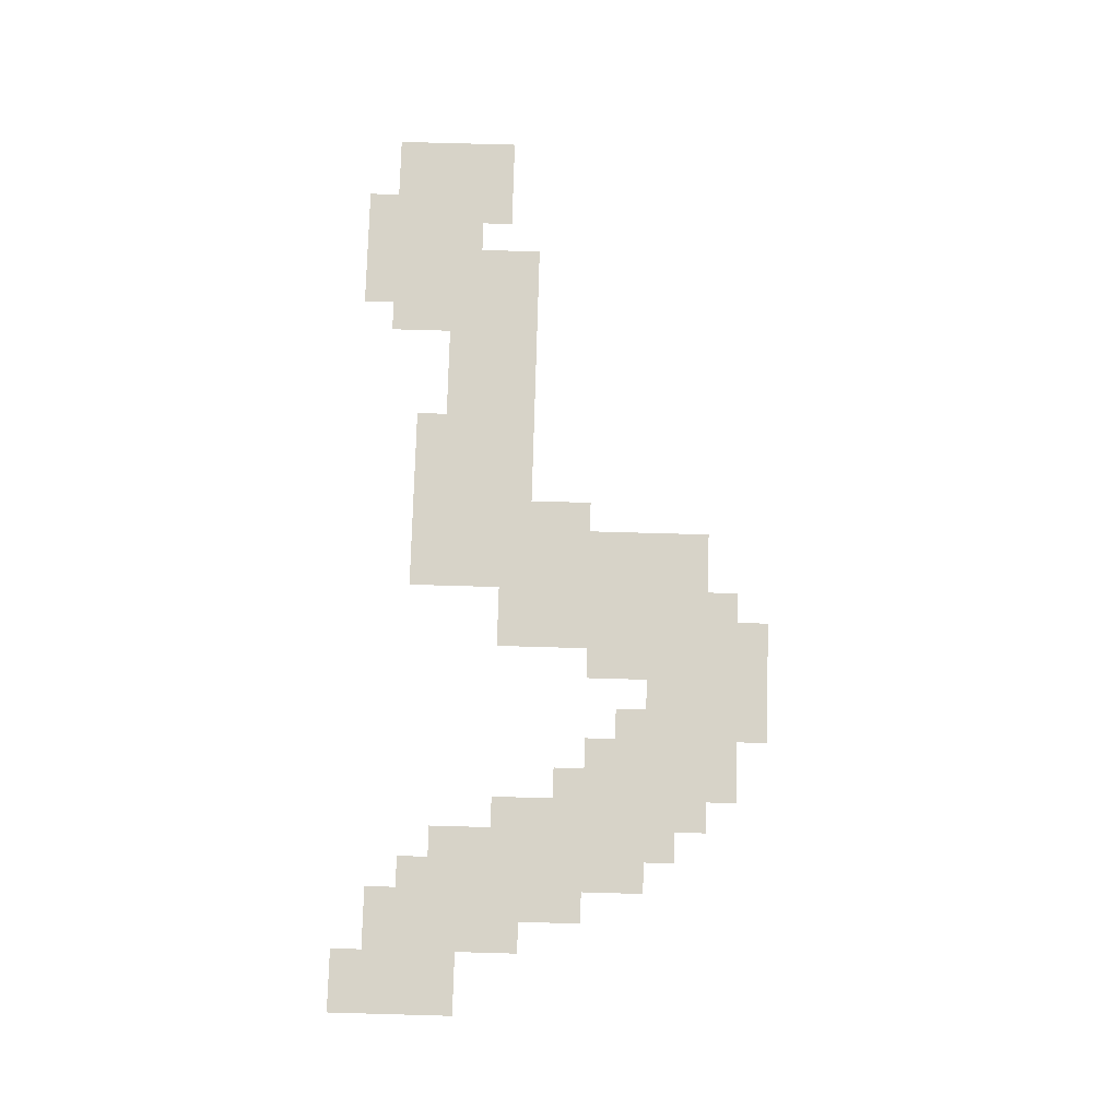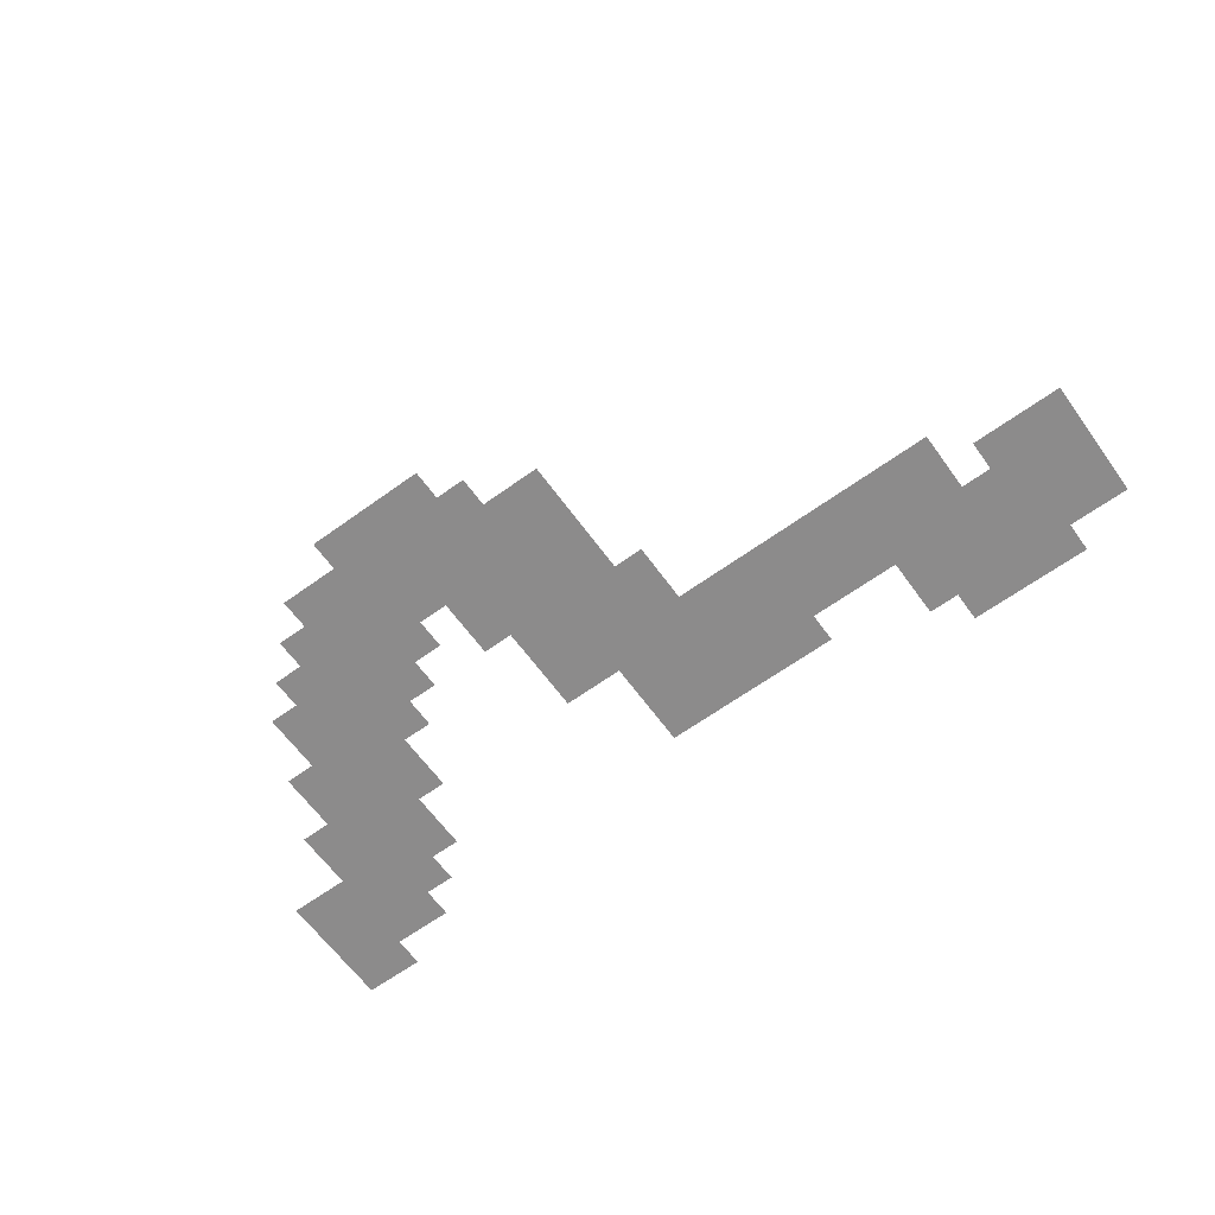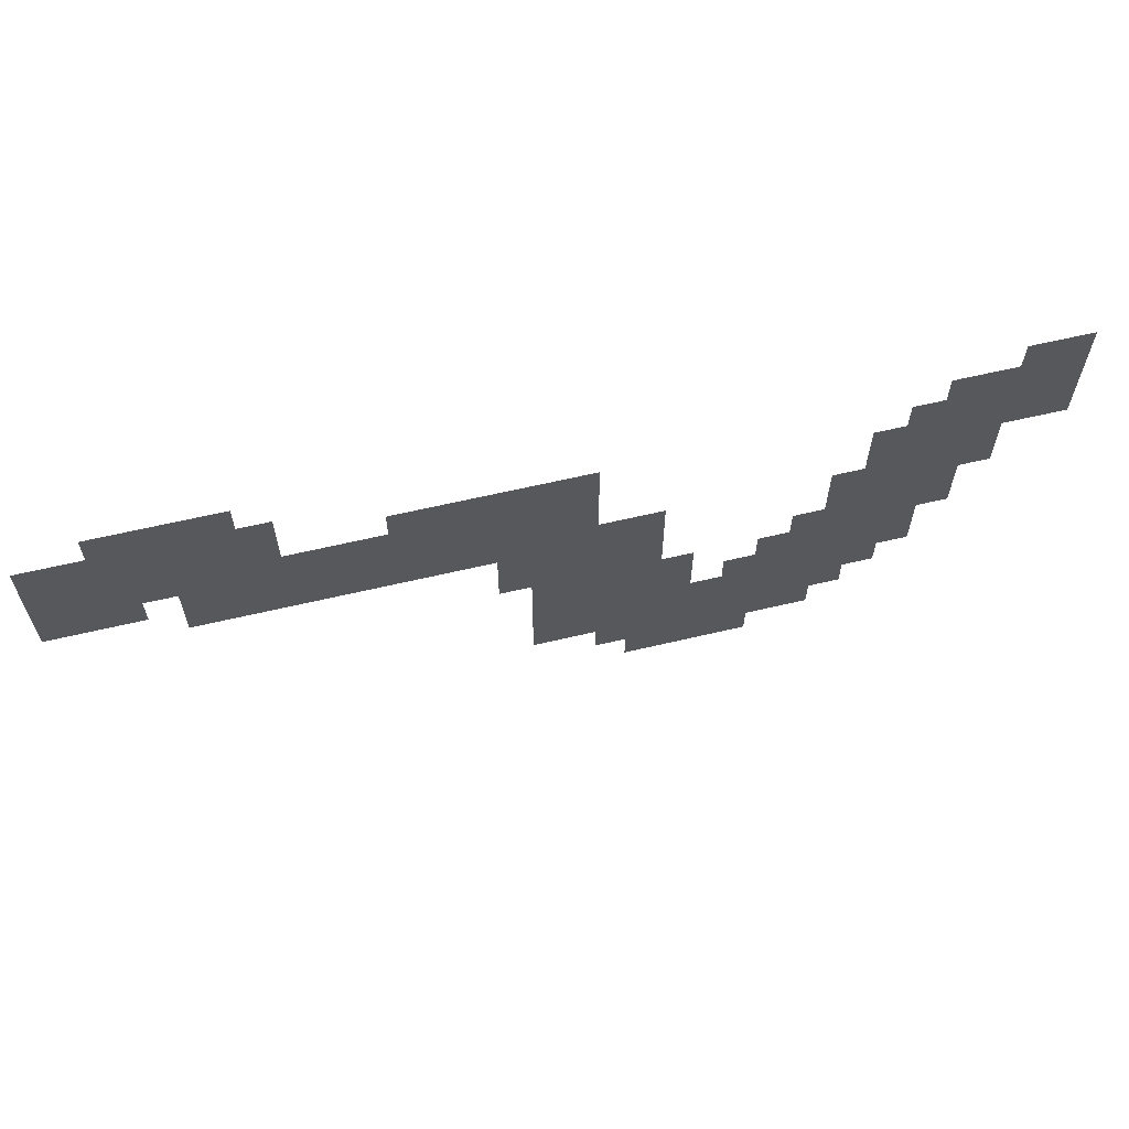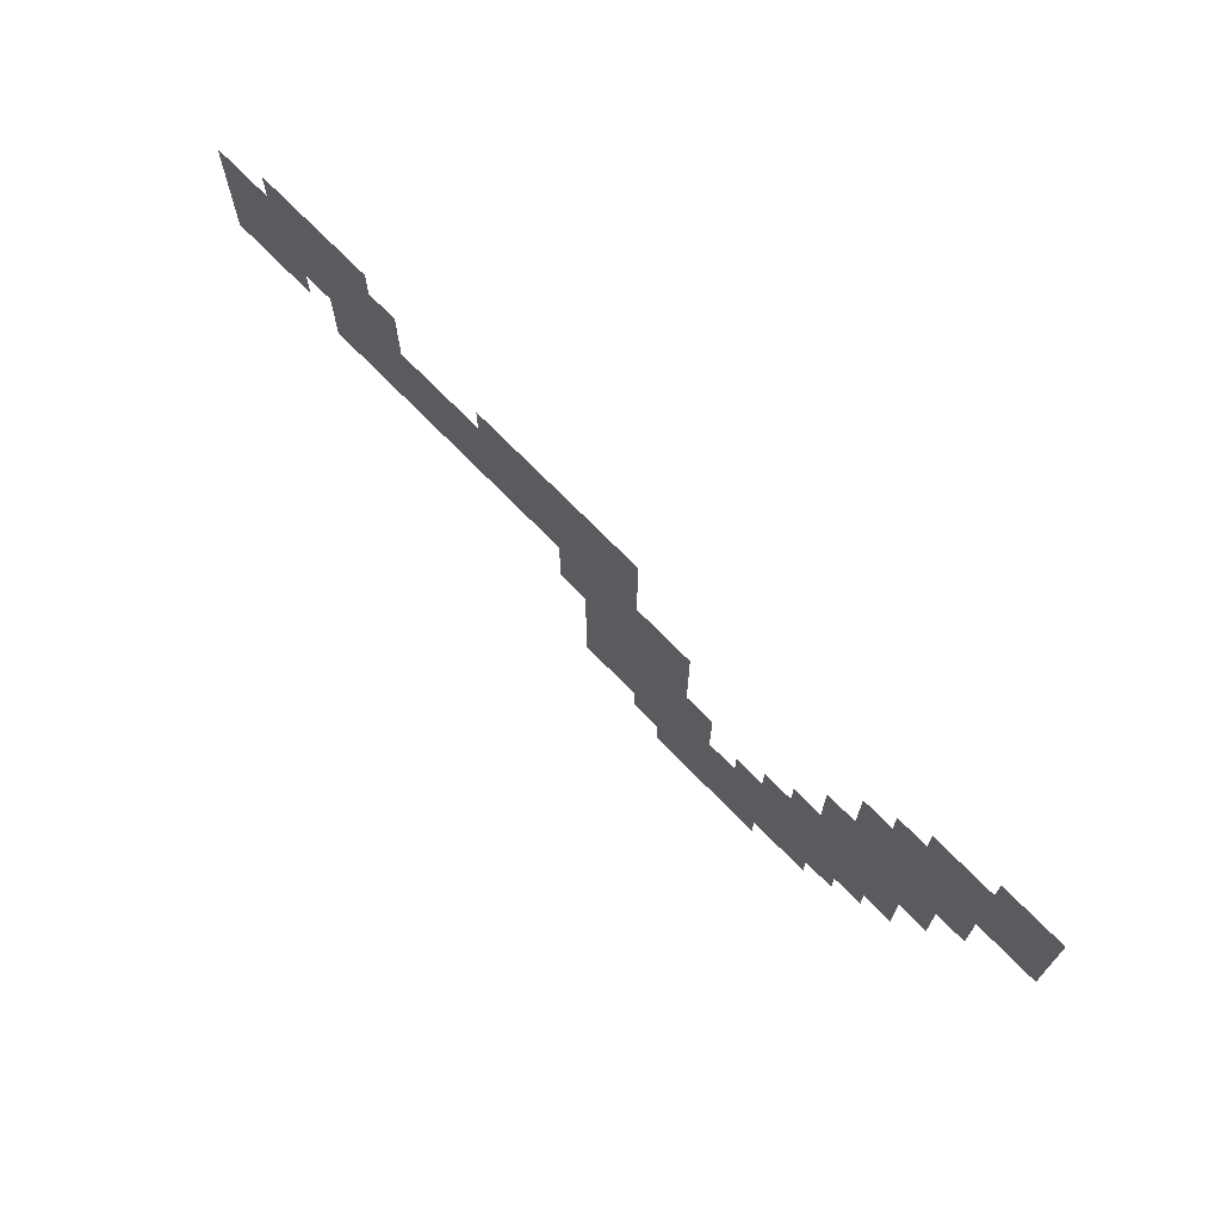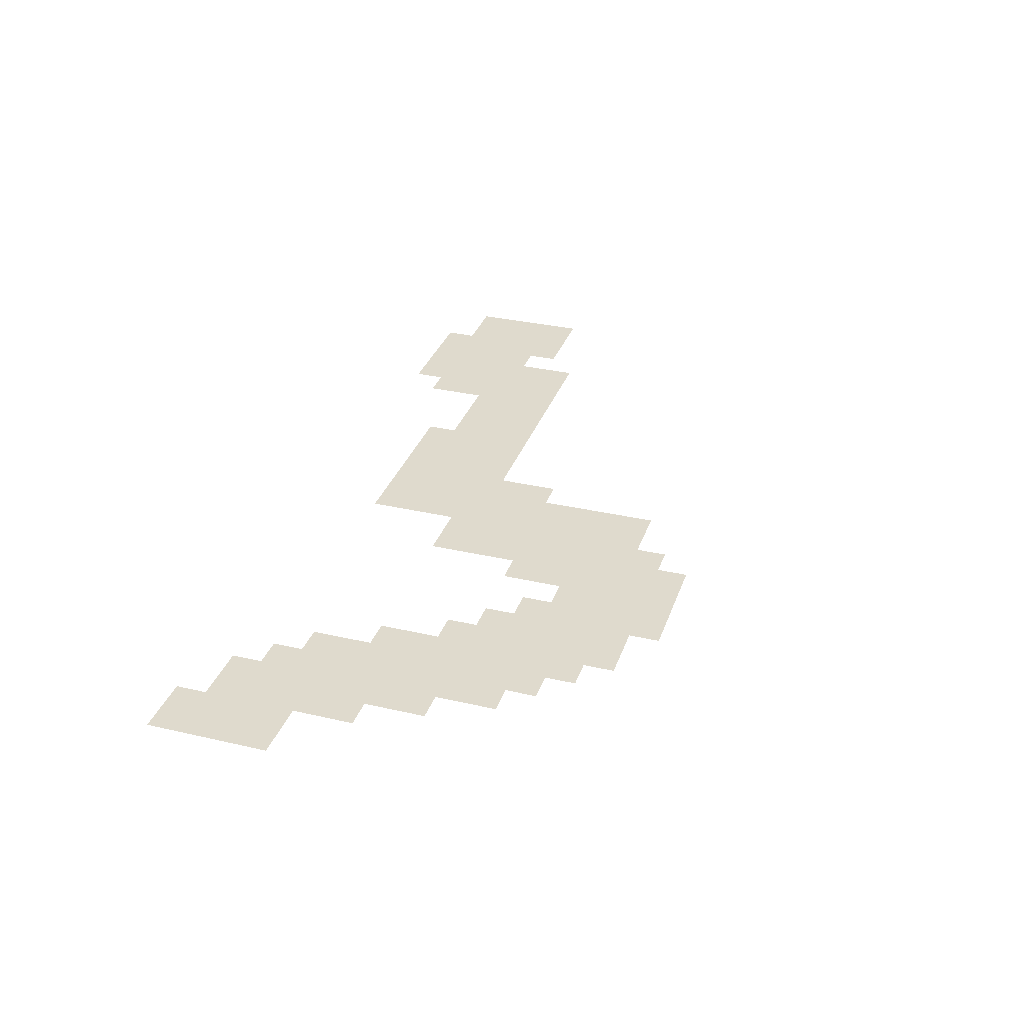
<metadata>
{"format":"obj","ext":"obj","renderer":"f3d","projection":"perspective","resolution":1024,"background":"white","views":[{"elev":77.0,"azim":-88.4,"up":"+Z"},{"elev":-64.0,"azim":36.0,"up":"+Z"},{"elev":62.2,"azim":166.5,"up":"+Y"},{"elev":69.6,"azim":-133.9,"up":"+Y"},{"elev":32.7,"azim":-72.2,"up":"+Z"}]}
</metadata>
<code>
v -96 -416 0
v -128 -416 0
v -128 -384 0
v -96 -384 0
v -128 -416 0
v -160 -416 0
v -160 -384 0
v -128 -384 0
v -160 -416 0
v -192 -416 0
v -192 -384 0
v -160 -384 0
v -192 -416 0
v -224 -416 0
v -224 -384 0
v -192 -384 0
v -928 -416 0
v -960 -416 0
v -960 -384 0
v -928 -384 0
v -960 -416 0
v -992 -416 0
v -992 -384 0
v -960 -384 0
v -32 -448 0
v -64 -448 0
v -64 -416 0
v -32 -416 0
v -64 -448 0
v -96 -448 0
v -96 -416 0
v -64 -416 0
v -96 -448 0
v -128 -448 0
v -128 -416 0
v -96 -416 0
v -128 -448 0
v -160 -448 0
v -160 -416 0
v -128 -416 0
v -160 -448 0
v -192 -448 0
v -192 -416 0
v -160 -416 0
v -192 -448 0
v -224 -448 0
v -224 -416 0
v -192 -416 0
v -224 -448 0
v -256 -448 0
v -256 -416 0
v -224 -416 0
v -864 -448 0
v -896 -448 0
v -896 -416 0
v -864 -416 0
v -896 -448 0
v -928 -448 0
v -928 -416 0
v -896 -416 0
v -928 -448 0
v -960 -448 0
v -960 -416 0
v -928 -416 0
v -960 -448 0
v -992 -448 0
v -992 -416 0
v -960 -416 0
v -32 -480 0
v -64 -480 0
v -64 -448 0
v -32 -448 0
v -64 -480 0
v -96 -480 0
v -96 -448 0
v -64 -448 0
v -96 -480 0
v -128 -480 0
v -128 -448 0
v -96 -448 0
v -128 -480 0
v -160 -480 0
v -160 -448 0
v -128 -448 0
v -160 -480 0
v -192 -480 0
v -192 -448 0
v -160 -448 0
v -192 -480 0
v -224 -480 0
v -224 -448 0
v -192 -448 0
v -224 -480 0
v -256 -480 0
v -256 -448 0
v -224 -448 0
v -352 -480 0
v -384 -480 0
v -384 -448 0
v -352 -448 0
v -384 -480 0
v -416 -480 0
v -416 -448 0
v -384 -448 0
v -416 -480 0
v -448 -480 0
v -448 -448 0
v -416 -448 0
v -448 -480 0
v -480 -480 0
v -480 -448 0
v -448 -448 0
v -480 -480 0
v -512 -480 0
v -512 -448 0
v -480 -448 0
v -512 -480 0
v -544 -480 0
v -544 -448 0
v -512 -448 0
v -832 -480 0
v -864 -480 0
v -864 -448 0
v -832 -448 0
v -864 -480 0
v -896 -480 0
v -896 -448 0
v -864 -448 0
v -896 -480 0
v -928 -480 0
v -928 -448 0
v -896 -448 0
v -928 -480 0
v -960 -480 0
v -960 -448 0
v -928 -448 0
v -960 -480 0
v -992 -480 0
v -992 -448 0
v -960 -448 0
v -32 -512 0
v -64 -512 0
v -64 -480 0
v -32 -480 0
v -64 -512 0
v -96 -512 0
v -96 -480 0
v -64 -480 0
v -96 -512 0
v -128 -512 0
v -128 -480 0
v -96 -480 0
v -128 -512 0
v -160 -512 0
v -160 -480 0
v -128 -480 0
v -160 -512 0
v -192 -512 0
v -192 -480 0
v -160 -480 0
v -192 -512 0
v -224 -512 0
v -224 -480 0
v -192 -480 0
v -224 -512 0
v -256 -512 0
v -256 -480 0
v -224 -480 0
v -256 -512 0
v -288 -512 0
v -288 -480 0
v -256 -480 0
v -288 -512 0
v -320 -512 0
v -320 -480 0
v -288 -480 0
v -320 -512 0
v -352 -512 0
v -352 -480 0
v -320 -480 0
v -352 -512 0
v -384 -512 0
v -384 -480 0
v -352 -480 0
v -384 -512 0
v -416 -512 0
v -416 -480 0
v -384 -480 0
v -416 -512 0
v -448 -512 0
v -448 -480 0
v -416 -480 0
v -448 -512 0
v -480 -512 0
v -480 -480 0
v -448 -480 0
v -480 -512 0
v -512 -512 0
v -512 -480 0
v -480 -480 0
v -512 -512 0
v -544 -512 0
v -544 -480 0
v -512 -480 0
v -800 -512 0
v -832 -512 0
v -832 -480 0
v -800 -480 0
v -832 -512 0
v -864 -512 0
v -864 -480 0
v -832 -480 0
v -864 -512 0
v -896 -512 0
v -896 -480 0
v -864 -480 0
v -896 -512 0
v -928 -512 0
v -928 -480 0
v -896 -480 0
v -928 -512 0
v -960 -512 0
v -960 -480 0
v -928 -480 0
v -960 -512 0
v -992 -512 0
v -992 -480 0
v -960 -480 0
v -32 -544 0
v -64 -544 0
v -64 -512 0
v -32 -512 0
v -64 -544 0
v -96 -544 0
v -96 -512 0
v -64 -512 0
v -96 -544 0
v -128 -544 0
v -128 -512 0
v -96 -512 0
v -160 -544 0
v -192 -544 0
v -192 -512 0
v -160 -512 0
v -192 -544 0
v -224 -544 0
v -224 -512 0
v -192 -512 0
v -224 -544 0
v -256 -544 0
v -256 -512 0
v -224 -512 0
v -256 -544 0
v -288 -544 0
v -288 -512 0
v -256 -512 0
v -288 -544 0
v -320 -544 0
v -320 -512 0
v -288 -512 0
v -320 -544 0
v -352 -544 0
v -352 -512 0
v -320 -512 0
v -352 -544 0
v -384 -544 0
v -384 -512 0
v -352 -512 0
v -384 -544 0
v -416 -544 0
v -416 -512 0
v -384 -512 0
v -416 -544 0
v -448 -544 0
v -448 -512 0
v -416 -512 0
v -448 -544 0
v -480 -544 0
v -480 -512 0
v -448 -512 0
v -480 -544 0
v -512 -544 0
v -512 -512 0
v -480 -512 0
v -512 -544 0
v -544 -544 0
v -544 -512 0
v -512 -512 0
v -800 -544 0
v -832 -544 0
v -832 -512 0
v -800 -512 0
v -832 -544 0
v -864 -544 0
v -864 -512 0
v -832 -512 0
v -864 -544 0
v -896 -544 0
v -896 -512 0
v -864 -512 0
v -896 -544 0
v -928 -544 0
v -928 -512 0
v -896 -512 0
v -160 -576 0
v -192 -576 0
v -192 -544 0
v -160 -544 0
v -192 -576 0
v -224 -576 0
v -224 -544 0
v -192 -544 0
v -224 -576 0
v -256 -576 0
v -256 -544 0
v -224 -544 0
v -256 -576 0
v -288 -576 0
v -288 -544 0
v -256 -544 0
v -288 -576 0
v -320 -576 0
v -320 -544 0
v -288 -544 0
v -320 -576 0
v -352 -576 0
v -352 -544 0
v -320 -544 0
v -352 -576 0
v -384 -576 0
v -384 -544 0
v -352 -544 0
v -384 -576 0
v -416 -576 0
v -416 -544 0
v -384 -544 0
v -416 -576 0
v -448 -576 0
v -448 -544 0
v -416 -544 0
v -448 -576 0
v -480 -576 0
v -480 -544 0
v -448 -544 0
v -480 -576 0
v -512 -576 0
v -512 -544 0
v -480 -544 0
v -512 -576 0
v -544 -576 0
v -544 -544 0
v -512 -544 0
v -544 -576 0
v -576 -576 0
v -576 -544 0
v -544 -544 0
v -576 -576 0
v -608 -576 0
v -608 -544 0
v -576 -544 0
v -768 -576 0
v -800 -576 0
v -800 -544 0
v -768 -544 0
v -800 -576 0
v -832 -576 0
v -832 -544 0
v -800 -544 0
v -832 -576 0
v -864 -576 0
v -864 -544 0
v -832 -544 0
v -864 -576 0
v -896 -576 0
v -896 -544 0
v -864 -544 0
v -896 -576 0
v -928 -576 0
v -928 -544 0
v -896 -544 0
v -448 -608 0
v -480 -608 0
v -480 -576 0
v -448 -576 0
v -480 -608 0
v -512 -608 0
v -512 -576 0
v -480 -576 0
v -512 -608 0
v -544 -608 0
v -544 -576 0
v -512 -576 0
v -544 -608 0
v -576 -608 0
v -576 -576 0
v -544 -576 0
v -576 -608 0
v -608 -608 0
v -608 -576 0
v -576 -576 0
v -768 -608 0
v -800 -608 0
v -800 -576 0
v -768 -576 0
v -800 -608 0
v -832 -608 0
v -832 -576 0
v -800 -576 0
v -832 -608 0
v -864 -608 0
v -864 -576 0
v -832 -576 0
v -864 -608 0
v -896 -608 0
v -896 -576 0
v -864 -576 0
v -448 -640 0
v -480 -640 0
v -480 -608 0
v -448 -608 0
v -480 -640 0
v -512 -640 0
v -512 -608 0
v -480 -608 0
v -512 -640 0
v -544 -640 0
v -544 -608 0
v -512 -608 0
v -544 -640 0
v -576 -640 0
v -576 -608 0
v -544 -608 0
v -576 -640 0
v -608 -640 0
v -608 -608 0
v -576 -608 0
v -736 -640 0
v -768 -640 0
v -768 -608 0
v -736 -608 0
v -768 -640 0
v -800 -640 0
v -800 -608 0
v -768 -608 0
v -800 -640 0
v -832 -640 0
v -832 -608 0
v -800 -608 0
v -832 -640 0
v -864 -640 0
v -864 -608 0
v -832 -608 0
v -864 -640 0
v -896 -640 0
v -896 -608 0
v -864 -608 0
v -480 -672 0
v -512 -672 0
v -512 -640 0
v -480 -640 0
v -512 -672 0
v -544 -672 0
v -544 -640 0
v -512 -640 0
v -544 -672 0
v -576 -672 0
v -576 -640 0
v -544 -640 0
v -576 -672 0
v -608 -672 0
v -608 -640 0
v -576 -640 0
v -608 -672 0
v -640 -672 0
v -640 -640 0
v -608 -640 0
v -704 -672 0
v -736 -672 0
v -736 -640 0
v -704 -640 0
v -736 -672 0
v -768 -672 0
v -768 -640 0
v -736 -640 0
v -768 -672 0
v -800 -672 0
v -800 -640 0
v -768 -640 0
v -800 -672 0
v -832 -672 0
v -832 -640 0
v -800 -640 0
v -832 -672 0
v -864 -672 0
v -864 -640 0
v -832 -640 0
v -480 -704 0
v -512 -704 0
v -512 -672 0
v -480 -672 0
v -512 -704 0
v -544 -704 0
v -544 -672 0
v -512 -672 0
v -544 -704 0
v -576 -704 0
v -576 -672 0
v -544 -672 0
v -576 -704 0
v -608 -704 0
v -608 -672 0
v -576 -672 0
v -608 -704 0
v -640 -704 0
v -640 -672 0
v -608 -672 0
v -672 -704 0
v -704 -704 0
v -704 -672 0
v -672 -672 0
v -704 -704 0
v -736 -704 0
v -736 -672 0
v -704 -672 0
v -736 -704 0
v -768 -704 0
v -768 -672 0
v -736 -672 0
v -768 -704 0
v -800 -704 0
v -800 -672 0
v -768 -672 0
v -800 -704 0
v -832 -704 0
v -832 -672 0
v -800 -672 0
v -832 -704 0
v -864 -704 0
v -864 -672 0
v -832 -672 0
v -480 -736 0
v -512 -736 0
v -512 -704 0
v -480 -704 0
v -512 -736 0
v -544 -736 0
v -544 -704 0
v -512 -704 0
v -544 -736 0
v -576 -736 0
v -576 -704 0
v -544 -704 0
v -576 -736 0
v -608 -736 0
v -608 -704 0
v -576 -704 0
v -608 -736 0
v -640 -736 0
v -640 -704 0
v -608 -704 0
v -640 -736 0
v -672 -736 0
v -672 -704 0
v -640 -704 0
v -672 -736 0
v -704 -736 0
v -704 -704 0
v -672 -704 0
v -704 -736 0
v -736 -736 0
v -736 -704 0
v -704 -704 0
v -736 -736 0
v -768 -736 0
v -768 -704 0
v -736 -704 0
v -768 -736 0
v -800 -736 0
v -800 -704 0
v -768 -704 0
v -800 -736 0
v -832 -736 0
v -832 -704 0
v -800 -704 0
v -480 -768 0
v -512 -768 0
v -512 -736 0
v -480 -736 0
v -512 -768 0
v -544 -768 0
v -544 -736 0
v -512 -736 0
v -544 -768 0
v -576 -768 0
v -576 -736 0
v -544 -736 0
v -576 -768 0
v -608 -768 0
v -608 -736 0
v -576 -736 0
v -608 -768 0
v -640 -768 0
v -640 -736 0
v -608 -736 0
v -640 -768 0
v -672 -768 0
v -672 -736 0
v -640 -736 0
v -672 -768 0
v -704 -768 0
v -704 -736 0
v -672 -736 0
v -704 -768 0
v -736 -768 0
v -736 -736 0
v -704 -736 0
v -736 -768 0
v -768 -768 0
v -768 -736 0
v -736 -736 0
v -768 -768 0
v -800 -768 0
v -800 -736 0
v -768 -736 0
v -544 -800 0
v -576 -800 0
v -576 -768 0
v -544 -768 0
v -576 -800 0
v -608 -800 0
v -608 -768 0
v -576 -768 0
v -608 -800 0
v -640 -800 0
v -640 -768 0
v -608 -768 0
v -640 -800 0
v -672 -800 0
v -672 -768 0
v -640 -768 0
v -672 -800 0
v -704 -800 0
v -704 -768 0
v -672 -768 0
v -704 -800 0
v -736 -800 0
v -736 -768 0
v -704 -768 0
v -736 -800 0
v -768 -800 0
v -768 -768 0
v -736 -768 0
v -576 -832 0
v -608 -832 0
v -608 -800 0
v -576 -800 0
v -608 -832 0
v -640 -832 0
v -640 -800 0
v -608 -800 0
v -640 -832 0
v -672 -832 0
v -672 -800 0
v -640 -800 0
v -672 -832 0
v -704 -832 0
v -704 -800 0
v -672 -800 0
g island2WestJungle_mesh_0003
f 1 2 3 4
f 5 6 7 8
f 9 10 11 12
f 13 14 15 16
f 17 18 19 20
f 21 22 23 24
f 25 26 27 28
f 29 30 31 32
f 33 34 35 36
f 37 38 39 40
f 41 42 43 44
f 45 46 47 48
f 49 50 51 52
f 53 54 55 56
f 57 58 59 60
f 61 62 63 64
f 65 66 67 68
f 69 70 71 72
f 73 74 75 76
f 77 78 79 80
f 81 82 83 84
f 85 86 87 88
f 89 90 91 92
f 93 94 95 96
f 97 98 99 100
f 101 102 103 104
f 105 106 107 108
f 109 110 111 112
f 113 114 115 116
f 117 118 119 120
f 121 122 123 124
f 125 126 127 128
f 129 130 131 132
f 133 134 135 136
f 137 138 139 140
f 141 142 143 144
f 145 146 147 148
f 149 150 151 152
f 153 154 155 156
f 157 158 159 160
f 161 162 163 164
f 165 166 167 168
f 169 170 171 172
f 173 174 175 176
f 177 178 179 180
f 181 182 183 184
f 185 186 187 188
f 189 190 191 192
f 193 194 195 196
f 197 198 199 200
f 201 202 203 204
f 205 206 207 208
f 209 210 211 212
f 213 214 215 216
f 217 218 219 220
f 221 222 223 224
f 225 226 227 228
f 229 230 231 232
f 233 234 235 236
f 237 238 239 240
f 241 242 243 244
f 245 246 247 248
f 249 250 251 252
f 253 254 255 256
f 257 258 259 260
f 261 262 263 264
f 265 266 267 268
f 269 270 271 272
f 273 274 275 276
f 277 278 279 280
f 281 282 283 284
f 285 286 287 288
f 289 290 291 292
f 293 294 295 296
f 297 298 299 300
f 301 302 303 304
f 305 306 307 308
f 309 310 311 312
f 313 314 315 316
f 317 318 319 320
f 321 322 323 324
f 325 326 327 328
f 329 330 331 332
f 333 334 335 336
f 337 338 339 340
f 341 342 343 344
f 345 346 347 348
f 349 350 351 352
f 353 354 355 356
f 357 358 359 360
f 361 362 363 364
f 365 366 367 368
f 369 370 371 372
f 373 374 375 376
f 377 378 379 380
f 381 382 383 384
f 385 386 387 388
f 389 390 391 392
f 393 394 395 396
f 397 398 399 400
f 401 402 403 404
f 405 406 407 408
f 409 410 411 412
f 413 414 415 416
f 417 418 419 420
f 421 422 423 424
f 425 426 427 428
f 429 430 431 432
f 433 434 435 436
f 437 438 439 440
f 441 442 443 444
f 445 446 447 448
f 449 450 451 452
f 453 454 455 456
f 457 458 459 460
f 461 462 463 464
f 465 466 467 468
f 469 470 471 472
f 473 474 475 476
f 477 478 479 480
f 481 482 483 484
f 485 486 487 488
f 489 490 491 492
f 493 494 495 496
f 497 498 499 500
f 501 502 503 504
f 505 506 507 508
f 509 510 511 512
f 513 514 515 516
f 517 518 519 520
f 521 522 523 524
f 525 526 527 528
f 529 530 531 532
f 533 534 535 536
f 537 538 539 540
f 541 542 543 544
f 545 546 547 548
f 549 550 551 552
f 553 554 555 556
f 557 558 559 560
f 561 562 563 564
f 565 566 567 568
f 569 570 571 572
f 573 574 575 576
f 577 578 579 580
f 581 582 583 584
f 585 586 587 588
f 589 590 591 592
f 593 594 595 596
f 597 598 599 600
f 601 602 603 604
f 605 606 607 608
f 609 610 611 612
f 613 614 615 616
f 617 618 619 620
f 621 622 623 624
f 625 626 627 628
f 629 630 631 632
f 633 634 635 636
f 637 638 639 640
f 641 642 643 644
f 645 646 647 648
f 649 650 651 652
f 653 654 655 656
f 657 658 659 660
f 661 662 663 664
f 665 666 667 668

</code>
